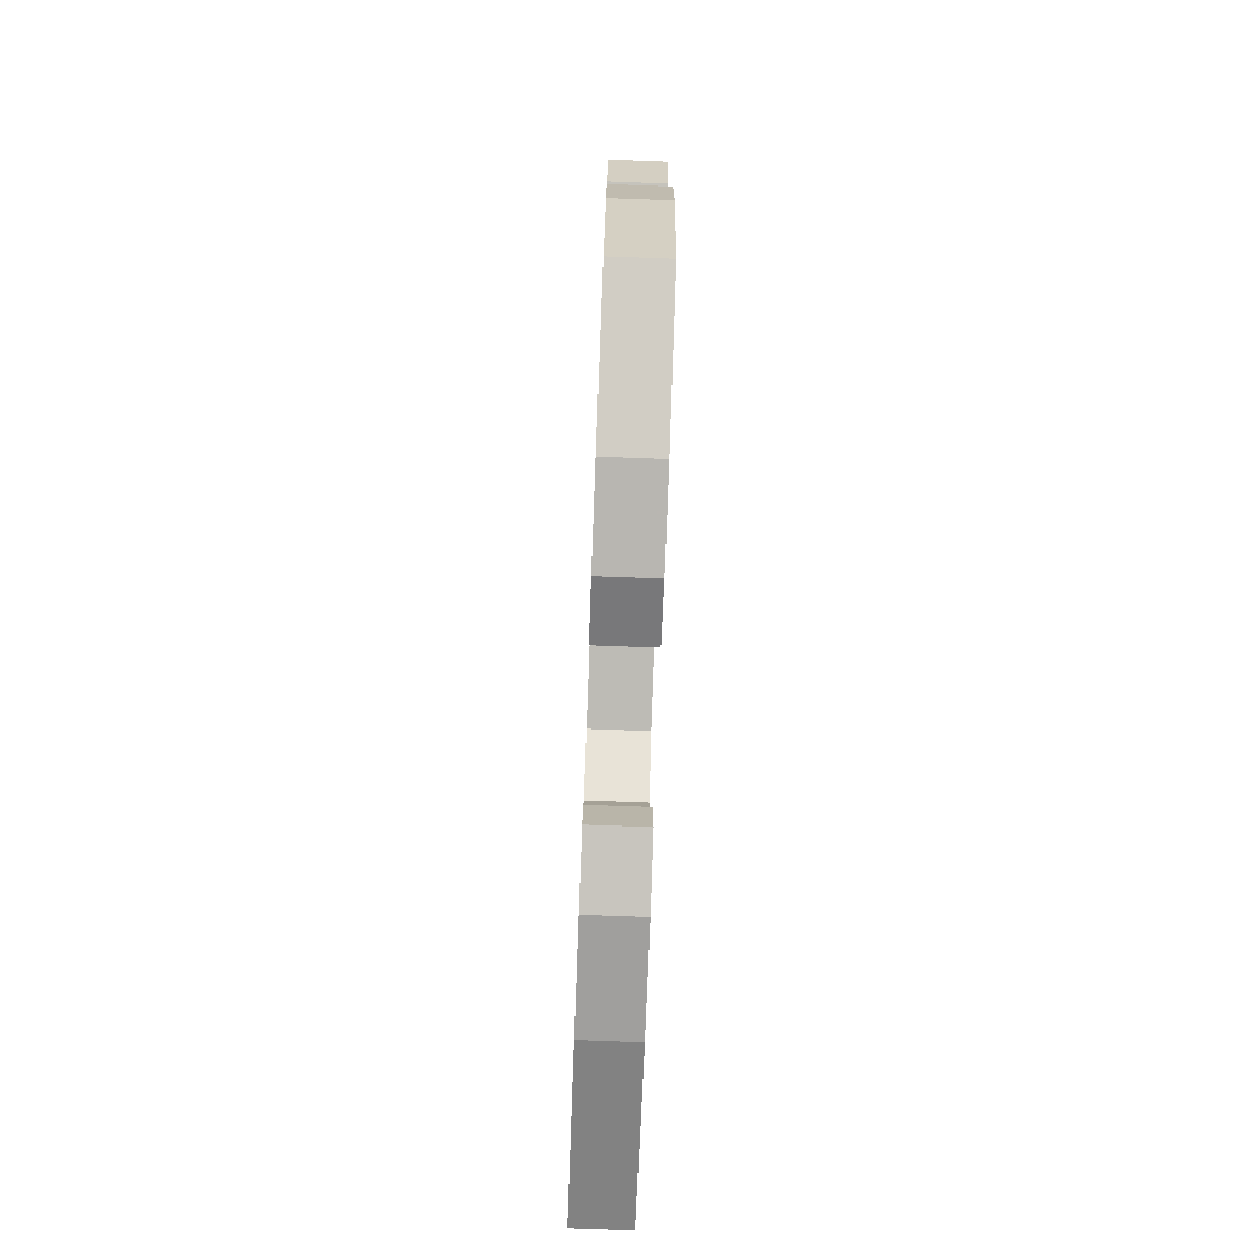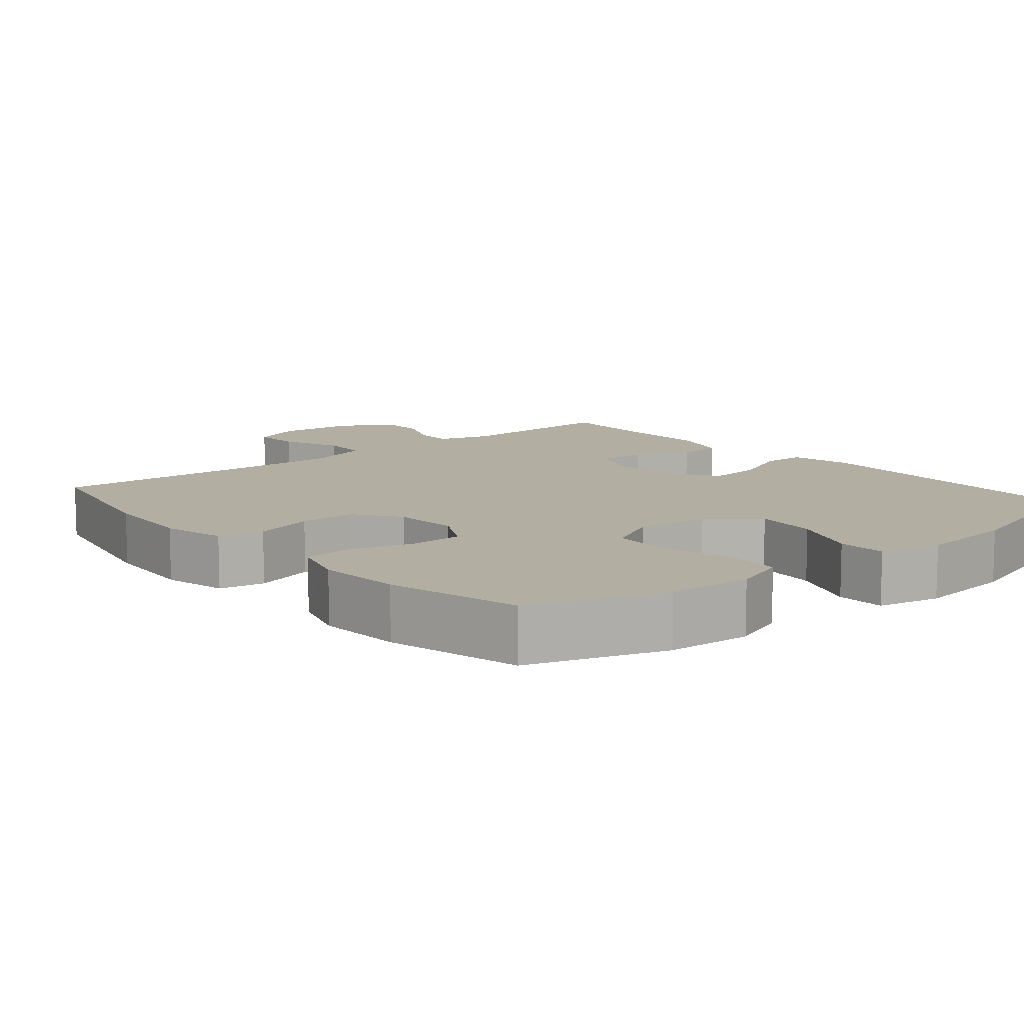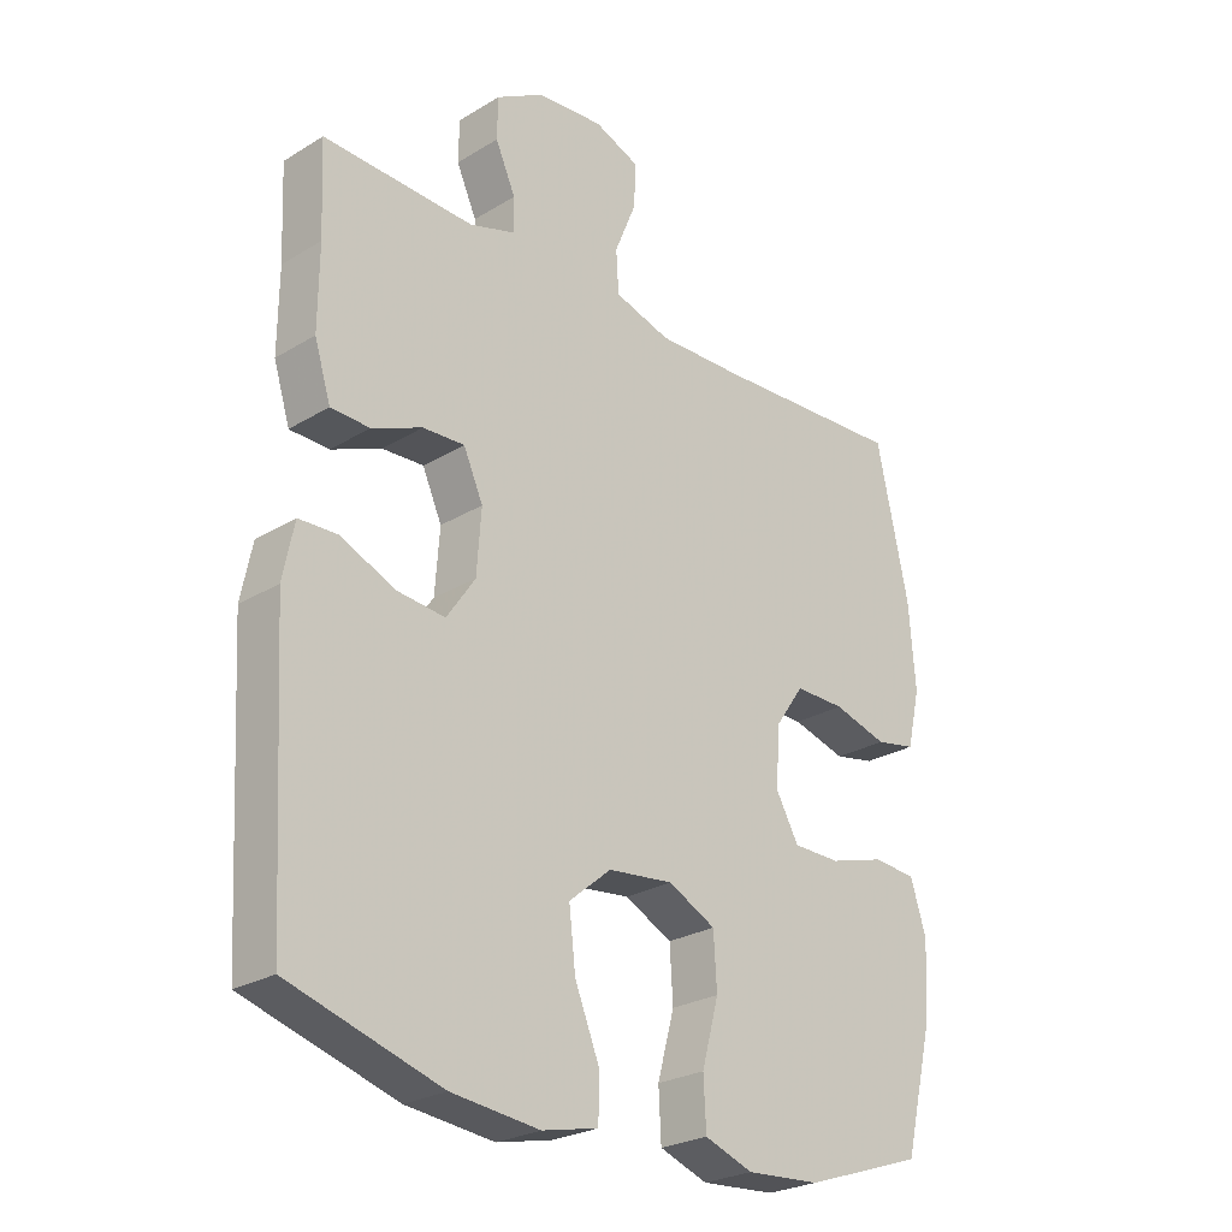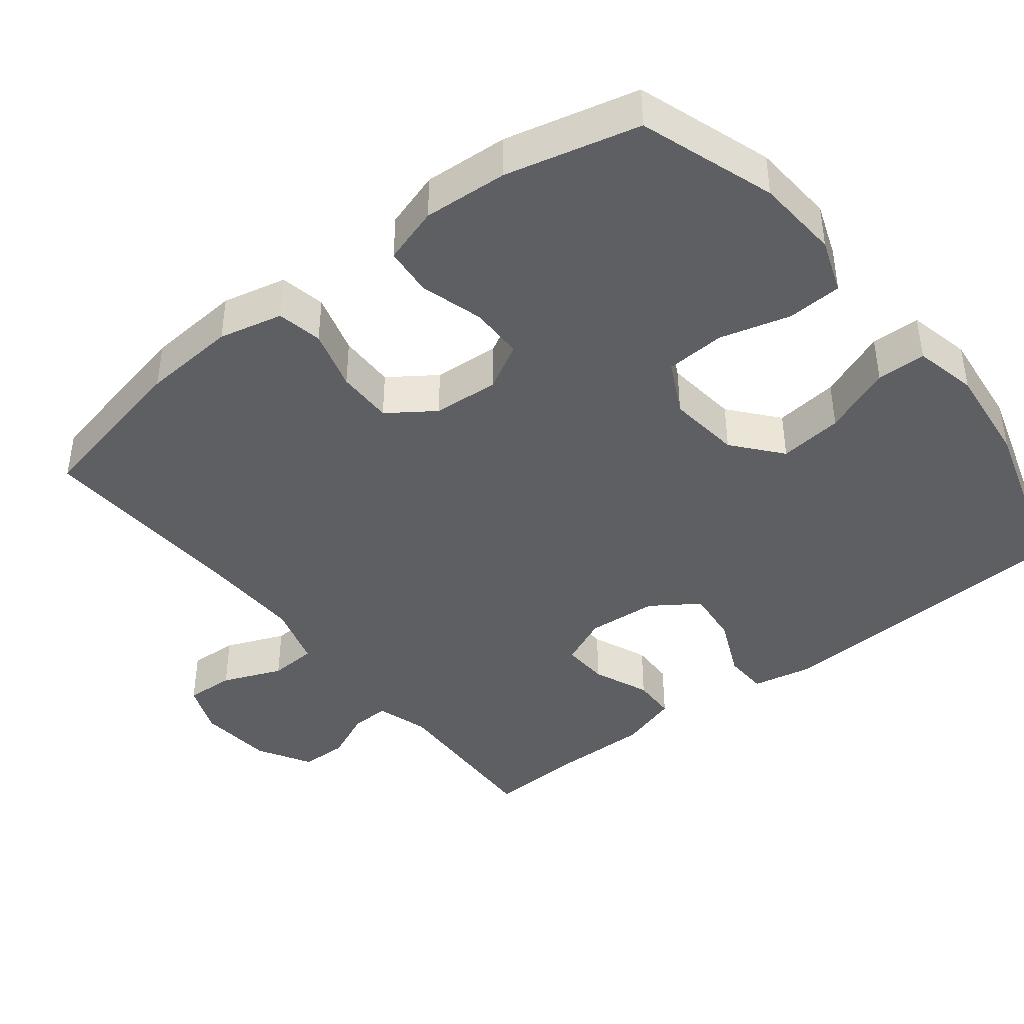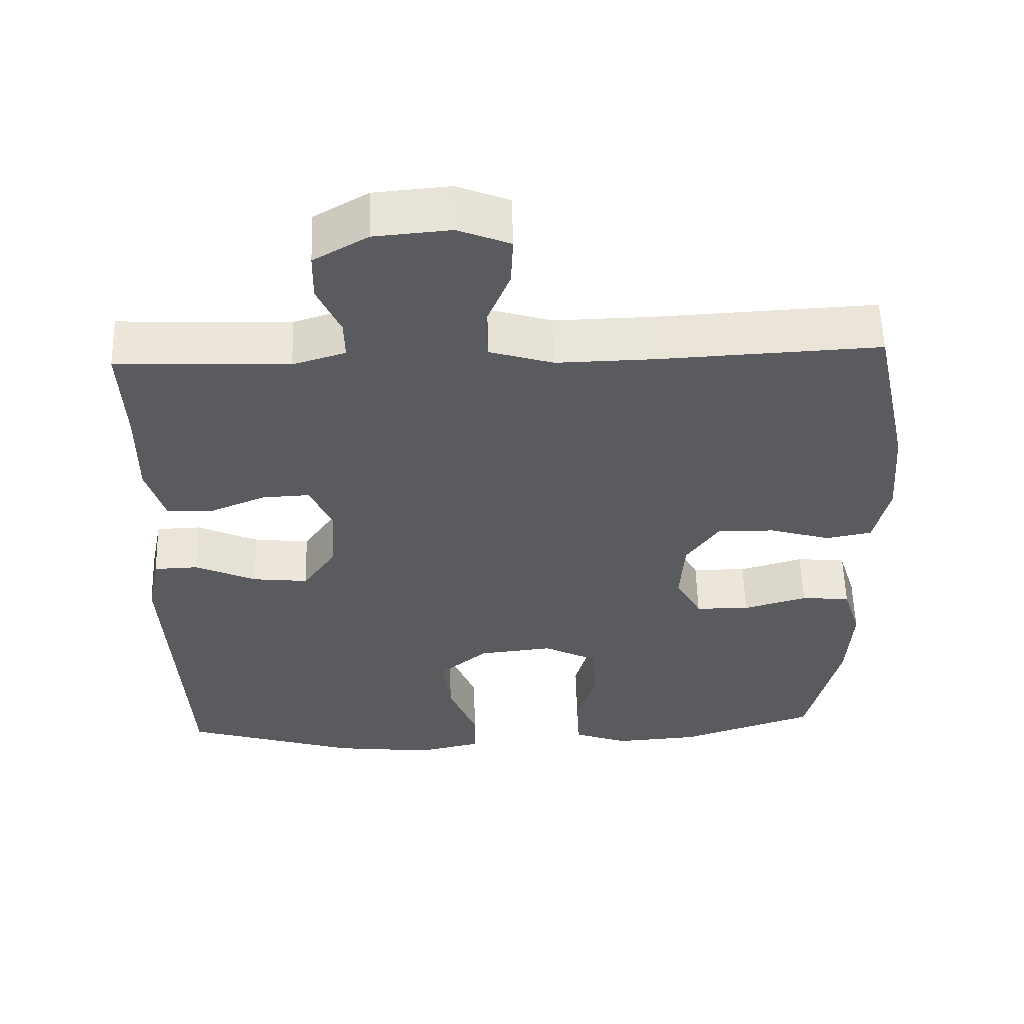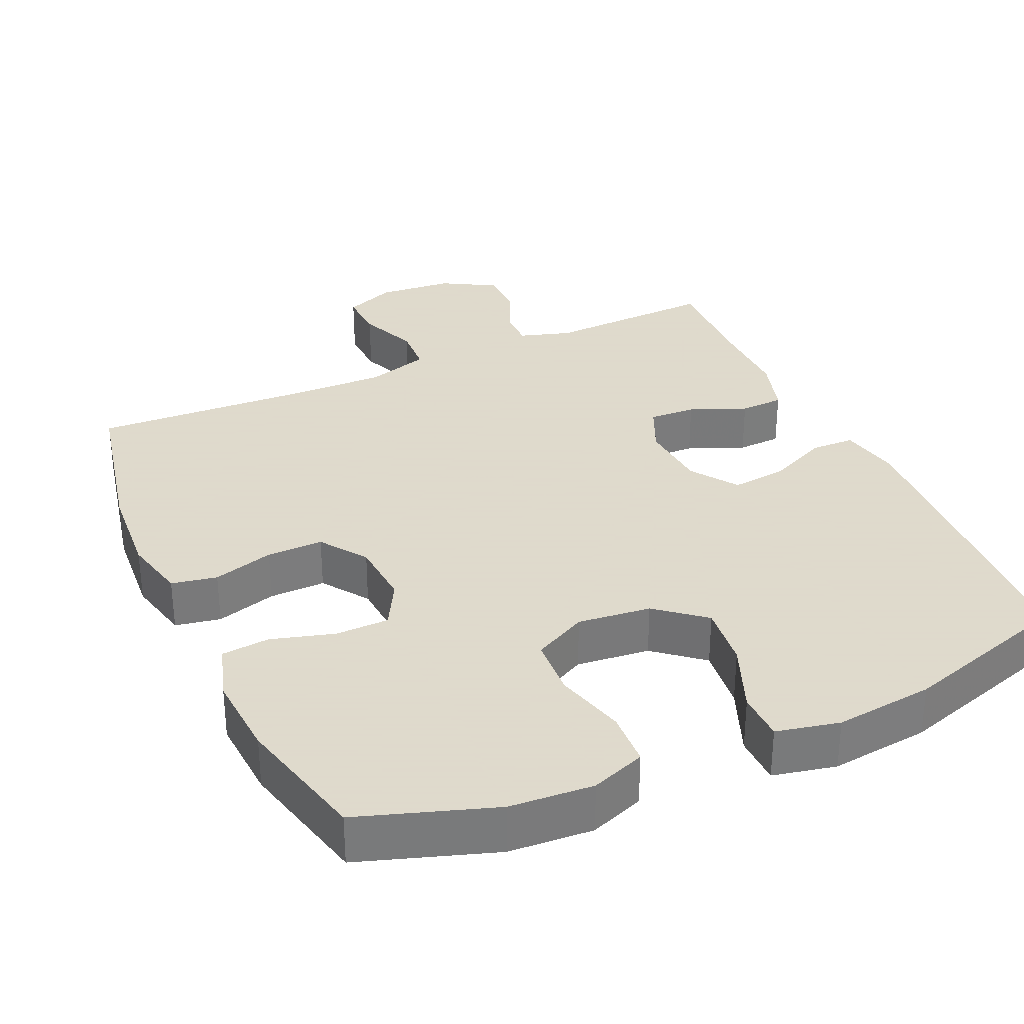
<metadata>
{"format":"obj","ext":"obj","renderer":"f3d","projection":"perspective","resolution":1024,"background":"white","views":[{"elev":-77.7,"azim":87.8,"up":"+Z"},{"elev":10.7,"azim":139.8,"up":"+Y"},{"elev":-25.6,"azim":-45.9,"up":"+Z"},{"elev":-41.9,"azim":128.2,"up":"+Y"},{"elev":56.4,"azim":-1.6,"up":"+Z"},{"elev":32.4,"azim":155.6,"up":"+Y"}]}
</metadata>
<code>
v 0.5 0.07 -0.5
v 0.316 0.07 -0.562
v 0.202 0.07 -0.57
v 0.128 0.07 -0.543
v 0.124 0.07 -0.468
v 0.15 0.07 -0.372
v 0.145 0.07 -0.291
v 0.072 0.07 -0.254
v -0.028 0.07 -0.265
v -0.093 0.07 -0.319
v -0.083 0.07 -0.406
v -0.045 0.07 -0.5
v -0.046 0.07 -0.567
v -0.132 0.07 -0.586
v -0.267 0.07 -0.571
v -0.5 0.07 -0.5
v -0.524 0.07 -0.079
v -0.507 0.07 0.005
v -0.447 0.07 0.007
v -0.365 0.07 -0.03
v -0.29 0.07 -0.038
v -0.246 0.07 0.026
v -0.239 0.07 0.122
v -0.269 0.07 0.189
v -0.333 0.07 0.186
v -0.41 0.07 0.154
v -0.47 0.07 0.156
v -0.495 0.07 0.237
v -0.494 0.07 0.361
v -0.5 0.07 0.5
v -0.268 0.07 0.491
v -0.197 0.07 0.513
v -0.198 0.07 0.565
v -0.229 0.07 0.634
v -0.228 0.07 0.698
v -0.155 0.07 0.74
v -0.052 0.07 0.749
v 0.018 0.07 0.721
v 0.015 0.07 0.654
v -0.018 0.07 0.573
v -0.014 0.07 0.508
v 0.072 0.07 0.482
v 0.205 0.07 0.485
v 0.5 0.07 0.5
v 0.549 0.07 0.274
v 0.559 0.07 0.145
v 0.539 0.07 0.058
v 0.477 0.07 0.046
v 0.394 0.07 0.07
v 0.317 0.07 0.071
v 0.273 0.07 0.008
v 0.267 0.07 -0.082
v 0.302 0.07 -0.145
v 0.375 0.07 -0.146
v 0.461 0.07 -0.121
v 0.527 0.07 -0.127
v 0.551 0.07 -0.204
v 0.544 0.07 -0.319
v 0.5 0 -0.5
v 0.316 0 -0.562
v 0.202 0 -0.57
v 0.128 0 -0.543
v 0.124 0 -0.468
v 0.15 0 -0.372
v 0.145 0 -0.291
v 0.072 0 -0.254
v -0.028 0 -0.265
v -0.093 0 -0.319
v -0.083 0 -0.406
v -0.045 0 -0.5
v -0.046 0 -0.567
v -0.132 0 -0.586
v -0.267 0 -0.571
v -0.5 0 -0.5
v -0.524 0 -0.079
v -0.507 0 0.005
v -0.447 0 0.007
v -0.365 0 -0.03
v -0.29 0 -0.038
v -0.246 0 0.026
v -0.239 0 0.122
v -0.269 0 0.189
v -0.333 0 0.186
v -0.41 0 0.154
v -0.47 0 0.156
v -0.495 0 0.237
v -0.494 0 0.361
v -0.5 0 0.5
v -0.268 0 0.491
v -0.197 0 0.513
v -0.198 0 0.565
v -0.229 0 0.634
v -0.228 0 0.698
v -0.155 0 0.74
v -0.052 0 0.749
v 0.018 0 0.721
v 0.015 0 0.654
v -0.018 0 0.573
v -0.014 0 0.508
v 0.072 0 0.482
v 0.205 0 0.485
v 0.5 0 0.5
v 0.549 0 0.274
v 0.559 0 0.145
v 0.539 0 0.058
v 0.477 0 0.046
v 0.394 0 0.07
v 0.317 0 0.071
v 0.273 0 0.008
v 0.267 0 -0.082
v 0.302 0 -0.145
v 0.375 0 -0.146
v 0.461 0 -0.121
v 0.527 0 -0.127
v 0.551 0 -0.204
v 0.544 0 -0.319
f 54 55 56 57
f 53 54 57 58
f 46 47 48 49
f 46 49 50
f 43 44 45 46
f 42 43 46 50
f 41 42 50 51
f 37 38 39 40
f 37 40 41
f 36 37 41
f 33 34 35 36
f 32 33 36 41
f 31 32 41 51
f 29 30 31 51
f 25 26 27 28
f 24 25 28 29
f 17 18 19 20
f 17 20 21
f 16 17 21
f 15 16 21 22
f 11 12 13 14
f 10 11 14 15
f 3 4 5 6
f 3 6 7
f 2 3 7
f 53 58 1 2
f 52 53 2 7
f 24 29 51 52
f 23 24 52 7
f 10 15 22 23
f 9 10 23
f 8 9 23
f 7 8 23
f 115 114 113 112
f 116 115 112 111
f 107 106 105 104
f 108 107 104
f 104 103 102 101
f 108 104 101 100
f 109 108 100 99
f 98 97 96 95
f 99 98 95
f 99 95 94
f 94 93 92 91
f 99 94 91 90
f 109 99 90 89
f 109 89 88 87
f 86 85 84 83
f 87 86 83 82
f 78 77 76 75
f 79 78 75
f 79 75 74
f 80 79 74 73
f 72 71 70 69
f 73 72 69 68
f 64 63 62 61
f 65 64 61
f 65 61 60
f 60 59 116 111
f 65 60 111 110
f 110 109 87 82
f 65 110 82 81
f 81 80 73 68
f 81 68 67
f 81 67 66
f 81 66 65
f 1 59 60 2
f 2 60 61 3
f 3 61 62 4
f 4 62 63 5
f 5 63 64 6
f 6 64 65 7
f 7 65 66 8
f 8 66 67 9
f 9 67 68 10
f 10 68 69 11
f 11 69 70 12
f 12 70 71 13
f 13 71 72 14
f 14 72 73 15
f 15 73 74 16
f 16 74 75 17
f 17 75 76 18
f 18 76 77 19
f 19 77 78 20
f 20 78 79 21
f 21 79 80 22
f 22 80 81 23
f 23 81 82 24
f 24 82 83 25
f 25 83 84 26
f 26 84 85 27
f 27 85 86 28
f 28 86 87 29
f 29 87 88 30
f 30 88 89 31
f 31 89 90 32
f 32 90 91 33
f 33 91 92 34
f 34 92 93 35
f 35 93 94 36
f 36 94 95 37
f 37 95 96 38
f 38 96 97 39
f 39 97 98 40
f 40 98 99 41
f 41 99 100 42
f 42 100 101 43
f 43 101 102 44
f 44 102 103 45
f 45 103 104 46
f 46 104 105 47
f 47 105 106 48
f 48 106 107 49
f 49 107 108 50
f 50 108 109 51
f 51 109 110 52
f 52 110 111 53
f 53 111 112 54
f 54 112 113 55
f 55 113 114 56
f 56 114 115 57
f 57 115 116 58
f 58 116 59 1

</code>
